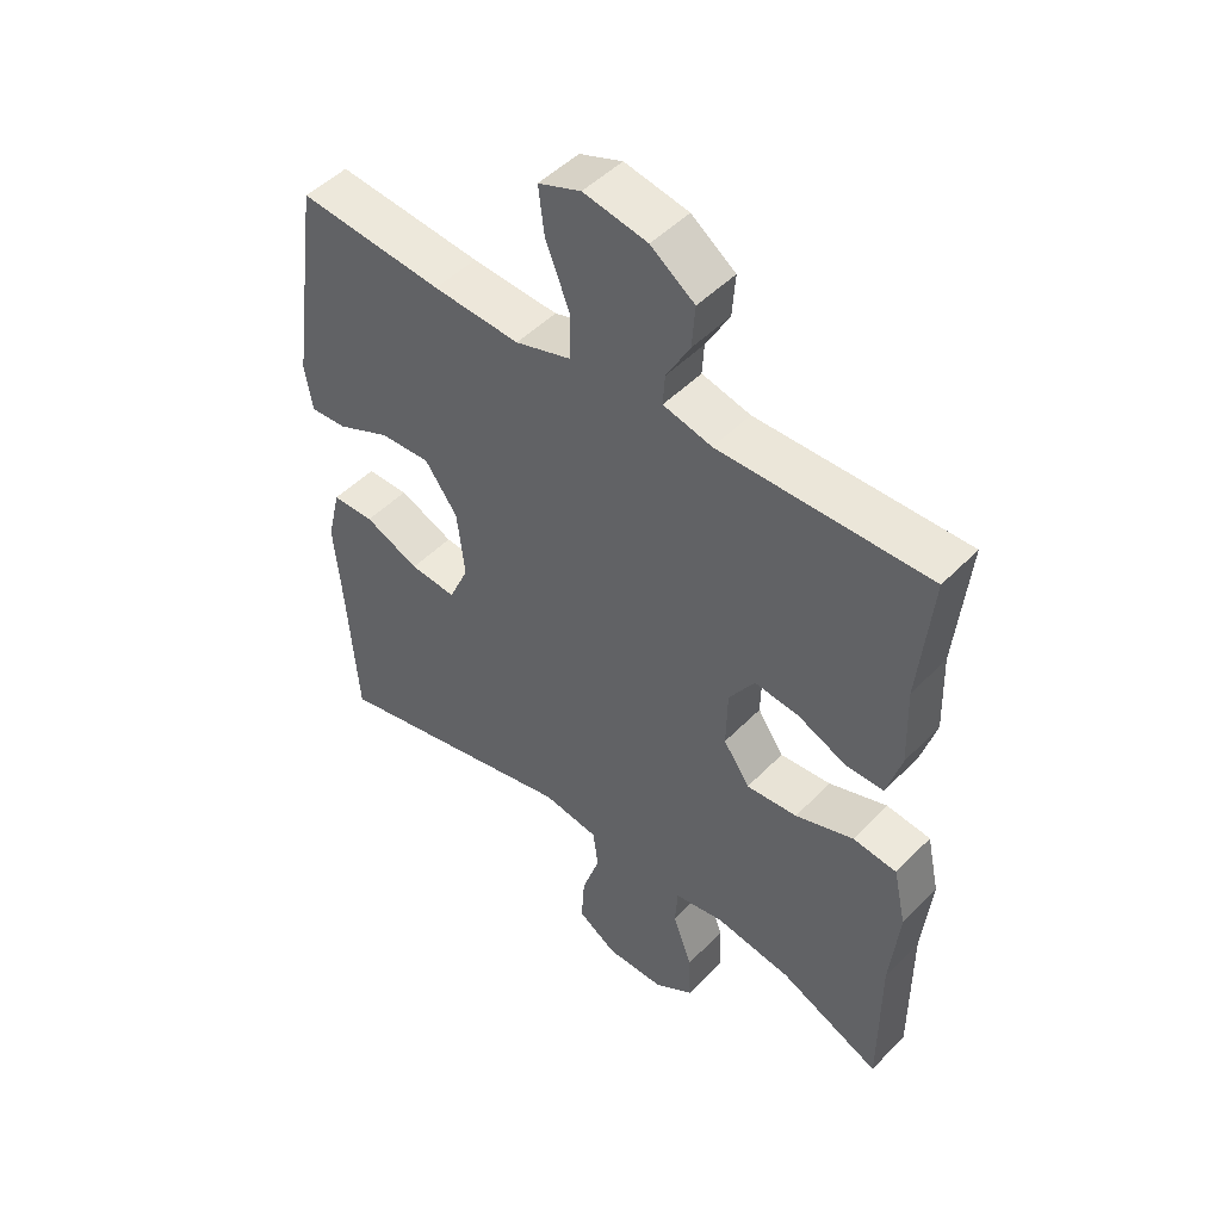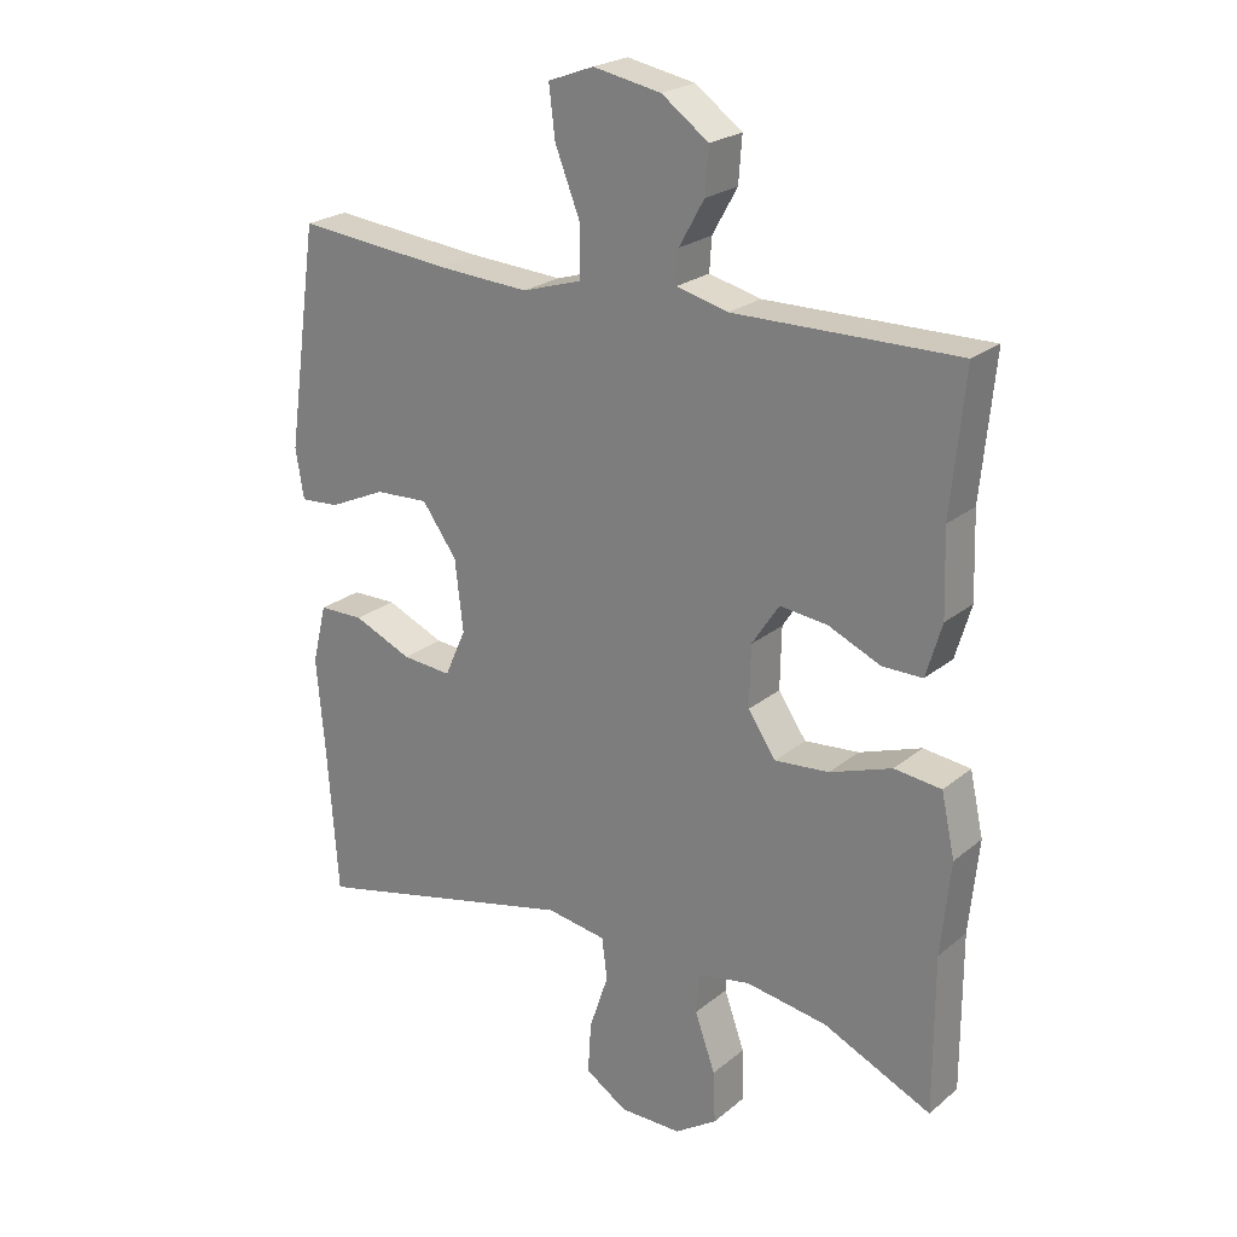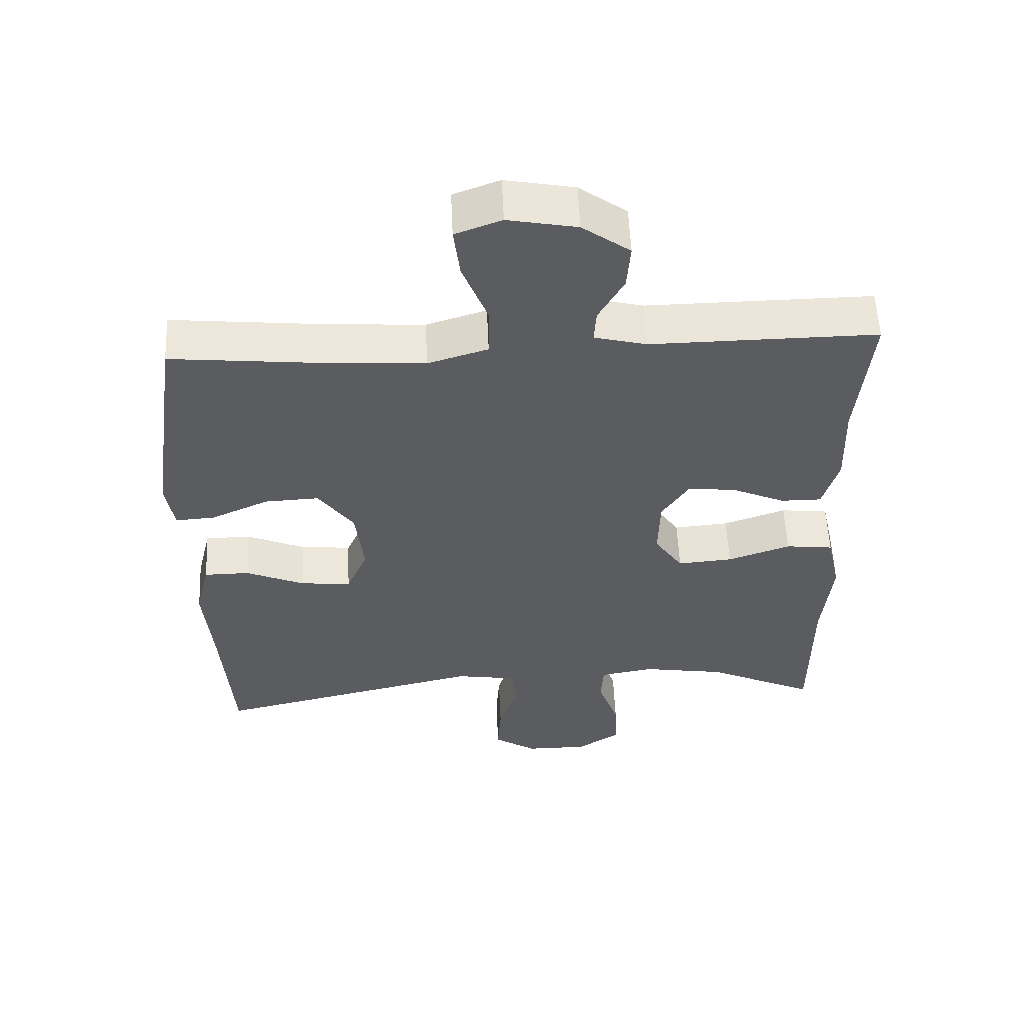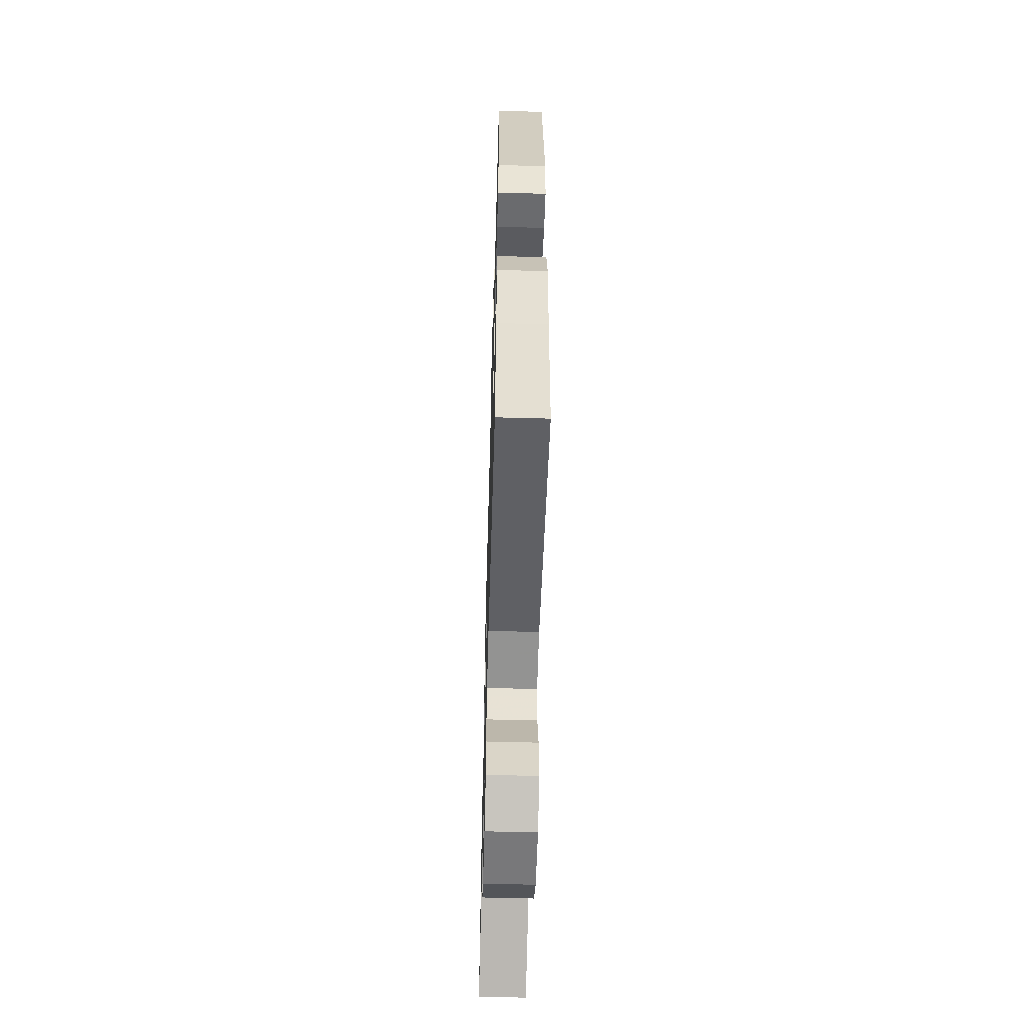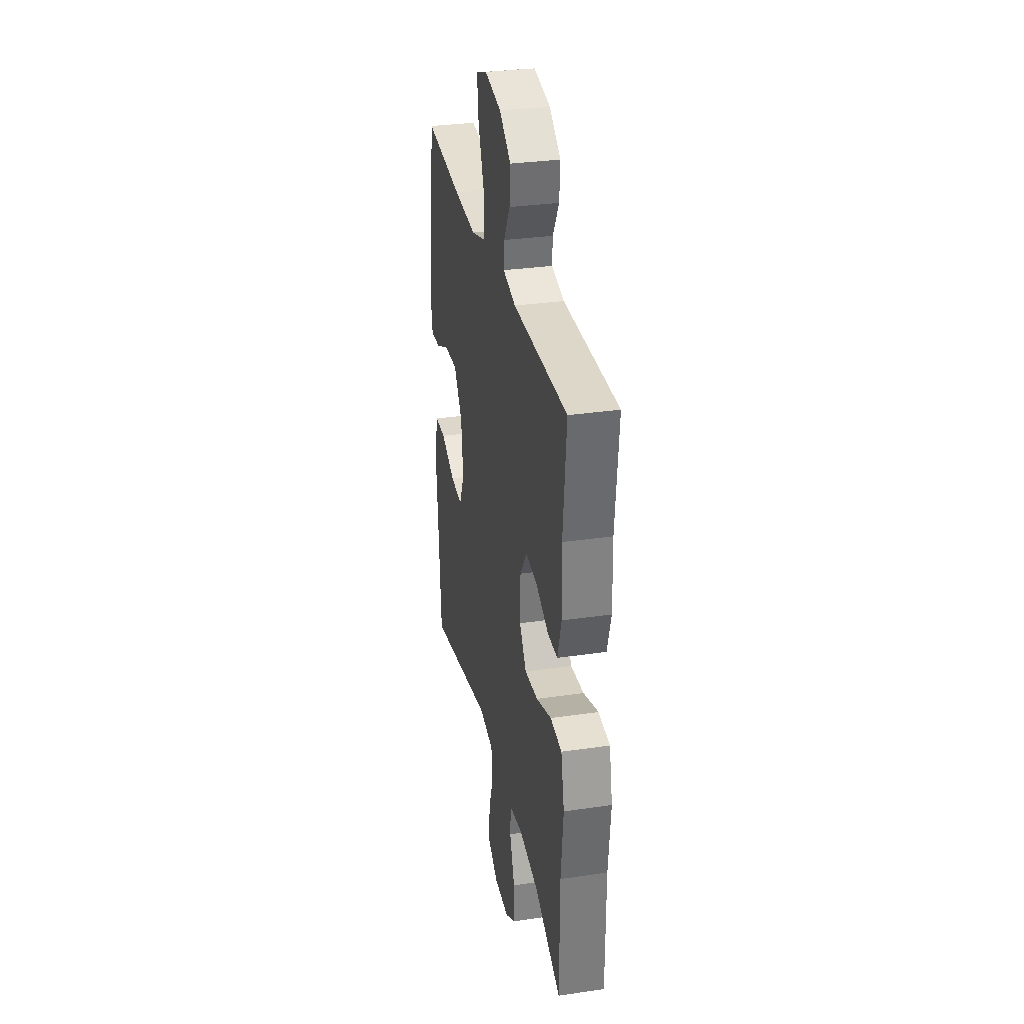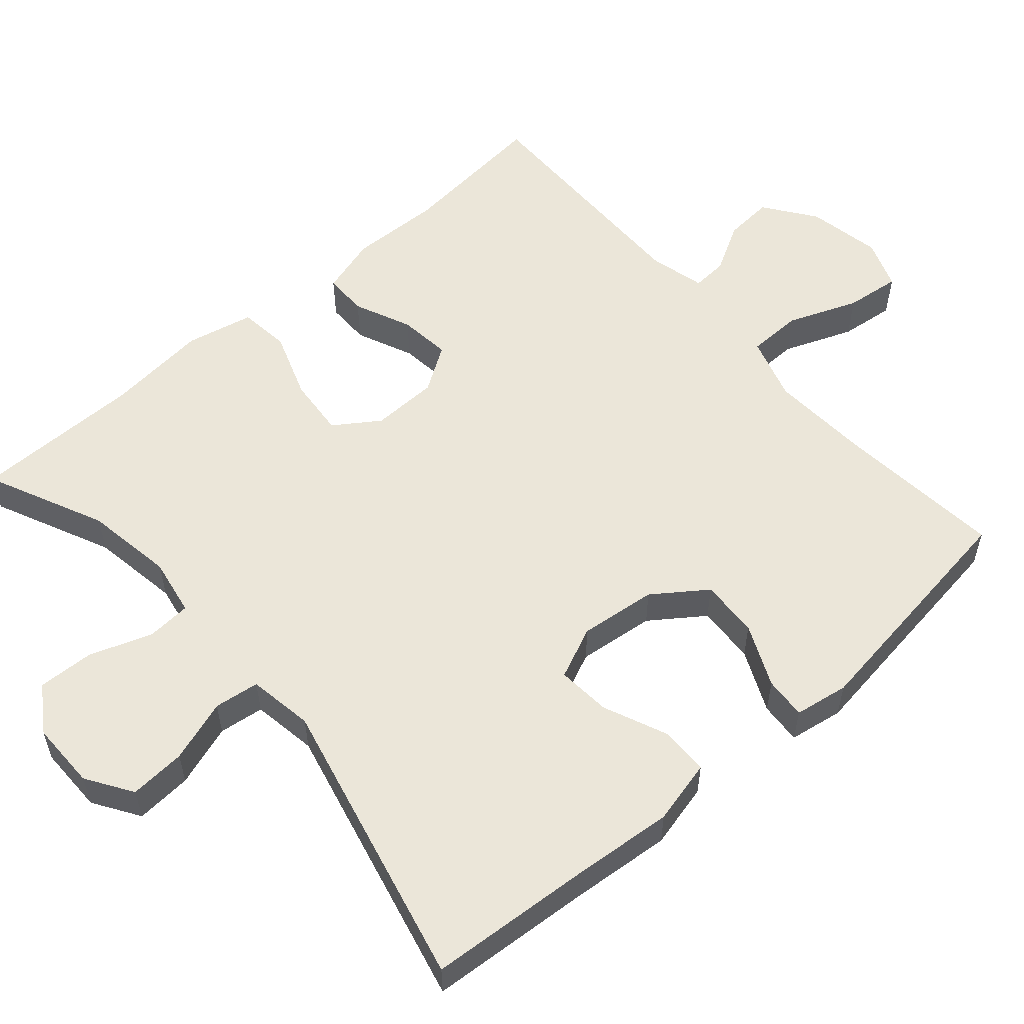
<metadata>
{"format":"obj","ext":"obj","renderer":"f3d","projection":"perspective","resolution":1024,"background":"white","views":[{"elev":48.5,"azim":41.6,"up":"+Z"},{"elev":23.1,"azim":36.4,"up":"+Z"},{"elev":55.7,"azim":-2.5,"up":"+Z"},{"elev":-57.5,"azim":-91.6,"up":"+Z"},{"elev":31.6,"azim":78.3,"up":"+Z"},{"elev":56.0,"azim":-131.1,"up":"+Y"}]}
</metadata>
<code>
v 0.5 0.07 0.5
v 0.48 0.07 0.297
v 0.484 0.07 0.174
v 0.461 0.07 0.096
v 0.402 0.07 0.096
v 0.325 0.07 0.13
v 0.255 0.07 0.138
v 0.215 0.07 0.077
v 0.213 0.07 -0.013
v 0.254 0.07 -0.073
v 0.334 0.07 -0.066
v 0.425 0.07 -0.034
v 0.494 0.07 -0.042
v 0.514 0.07 -0.133
v 0.5 0.07 -0.27
v 0.5 0.07 -0.5
v 0.341 0.07 -0.427
v 0.221 0.07 -0.408
v 0.143 0.07 -0.422
v 0.139 0.07 -0.482
v 0.169 0.07 -0.566
v 0.172 0.07 -0.642
v 0.11 0.07 -0.683
v 0.019 0.07 -0.683
v -0.043 0.07 -0.643
v -0.038 0.07 -0.567
v -0.01 0.07 -0.483
v -0.018 0.07 -0.422
v -0.106 0.07 -0.408
v -0.5 0.07 -0.5
v -0.516 0.07 -0.277
v -0.528 0.07 -0.142
v -0.507 0.07 -0.055
v -0.441 0.07 -0.054
v -0.355 0.07 -0.091
v -0.282 0.07 -0.097
v -0.251 0.07 -0.027
v -0.263 0.07 0.077
v -0.314 0.07 0.148
v -0.393 0.07 0.144
v -0.477 0.07 0.106
v -0.534 0.07 0.102
v -0.546 0.07 0.175
v -0.5 0.07 0.5
v -0.273 0.07 0.478
v -0.137 0.07 0.47
v -0.05 0.07 0.497
v -0.049 0.07 0.571
v -0.086 0.07 0.665
v -0.095 0.07 0.739
v -0.028 0.07 0.764
v 0.072 0.07 0.745
v 0.141 0.07 0.695
v 0.136 0.07 0.629
v 0.099 0.07 0.563
v 0.096 0.07 0.515
v 0.172 0.07 0.496
v 0.5 0 0.5
v 0.48 0 0.297
v 0.484 0 0.174
v 0.461 0 0.096
v 0.402 0 0.096
v 0.325 0 0.13
v 0.255 0 0.138
v 0.215 0 0.077
v 0.213 0 -0.013
v 0.254 0 -0.073
v 0.334 0 -0.066
v 0.425 0 -0.034
v 0.494 0 -0.042
v 0.514 0 -0.133
v 0.5 0 -0.27
v 0.5 0 -0.5
v 0.341 0 -0.427
v 0.221 0 -0.408
v 0.143 0 -0.422
v 0.139 0 -0.482
v 0.169 0 -0.566
v 0.172 0 -0.642
v 0.11 0 -0.683
v 0.019 0 -0.683
v -0.043 0 -0.643
v -0.038 0 -0.567
v -0.01 0 -0.483
v -0.018 0 -0.422
v -0.106 0 -0.408
v -0.5 0 -0.5
v -0.516 0 -0.277
v -0.528 0 -0.142
v -0.507 0 -0.055
v -0.441 0 -0.054
v -0.355 0 -0.091
v -0.282 0 -0.097
v -0.251 0 -0.027
v -0.263 0 0.077
v -0.314 0 0.148
v -0.393 0 0.144
v -0.477 0 0.106
v -0.534 0 0.102
v -0.546 0 0.175
v -0.5 0 0.5
v -0.273 0 0.478
v -0.137 0 0.47
v -0.05 0 0.497
v -0.049 0 0.571
v -0.086 0 0.665
v -0.095 0 0.739
v -0.028 0 0.764
v 0.072 0 0.745
v 0.141 0 0.695
v 0.136 0 0.629
v 0.099 0 0.563
v 0.096 0 0.515
v 0.172 0 0.496
f 53 54 55
f 52 53 55
f 51 52 55
f 50 51 55
f 49 50 55
f 48 49 55
f 47 48 55 56
f 46 47 56 57
f 43 44 45
f 42 43 45
f 41 42 45
f 40 41 45
f 39 40 45 46
f 57 1 2
f 46 57 2
f 39 46 2
f 38 39 2
f 33 34 35
f 32 33 35
f 31 32 35
f 31 35 36
f 30 31 36
f 29 30 36
f 28 29 36 37
f 25 26 27
f 24 25 27
f 23 24 27
f 22 23 27
f 21 22 27
f 20 21 27
f 19 20 27 28
f 28 37 38
f 19 28 38
f 18 19 38
f 15 16 17
f 15 17 18
f 14 15 18
f 13 14 18
f 12 13 18
f 11 12 18
f 4 5 6
f 3 4 6
f 2 3 6
f 2 6 7
f 38 2 7
f 10 11 18
f 9 10 18 38
f 8 9 38
f 7 8 38
f 112 111 110
f 112 110 109
f 112 109 108
f 112 108 107
f 112 107 106
f 112 106 105
f 113 112 105 104
f 114 113 104 103
f 102 101 100
f 102 100 99
f 102 99 98
f 102 98 97
f 103 102 97 96
f 59 58 114
f 59 114 103
f 59 103 96
f 59 96 95
f 92 91 90
f 92 90 89
f 92 89 88
f 93 92 88
f 93 88 87
f 93 87 86
f 94 93 86 85
f 84 83 82
f 84 82 81
f 84 81 80
f 84 80 79
f 84 79 78
f 84 78 77
f 85 84 77 76
f 95 94 85
f 95 85 76
f 95 76 75
f 74 73 72
f 75 74 72
f 75 72 71
f 75 71 70
f 75 70 69
f 75 69 68
f 63 62 61
f 63 61 60
f 63 60 59
f 64 63 59
f 64 59 95
f 75 68 67
f 95 75 67 66
f 95 66 65
f 95 65 64
f 1 58 59 2
f 2 59 60 3
f 3 60 61 4
f 4 61 62 5
f 5 62 63 6
f 6 63 64 7
f 7 64 65 8
f 8 65 66 9
f 9 66 67 10
f 10 67 68 11
f 11 68 69 12
f 12 69 70 13
f 13 70 71 14
f 14 71 72 15
f 15 72 73 16
f 16 73 74 17
f 17 74 75 18
f 18 75 76 19
f 19 76 77 20
f 20 77 78 21
f 21 78 79 22
f 22 79 80 23
f 23 80 81 24
f 24 81 82 25
f 25 82 83 26
f 26 83 84 27
f 27 84 85 28
f 28 85 86 29
f 29 86 87 30
f 30 87 88 31
f 31 88 89 32
f 32 89 90 33
f 33 90 91 34
f 34 91 92 35
f 35 92 93 36
f 36 93 94 37
f 37 94 95 38
f 38 95 96 39
f 39 96 97 40
f 40 97 98 41
f 41 98 99 42
f 42 99 100 43
f 43 100 101 44
f 44 101 102 45
f 45 102 103 46
f 46 103 104 47
f 47 104 105 48
f 48 105 106 49
f 49 106 107 50
f 50 107 108 51
f 51 108 109 52
f 52 109 110 53
f 53 110 111 54
f 54 111 112 55
f 55 112 113 56
f 56 113 114 57
f 57 114 58 1

</code>
